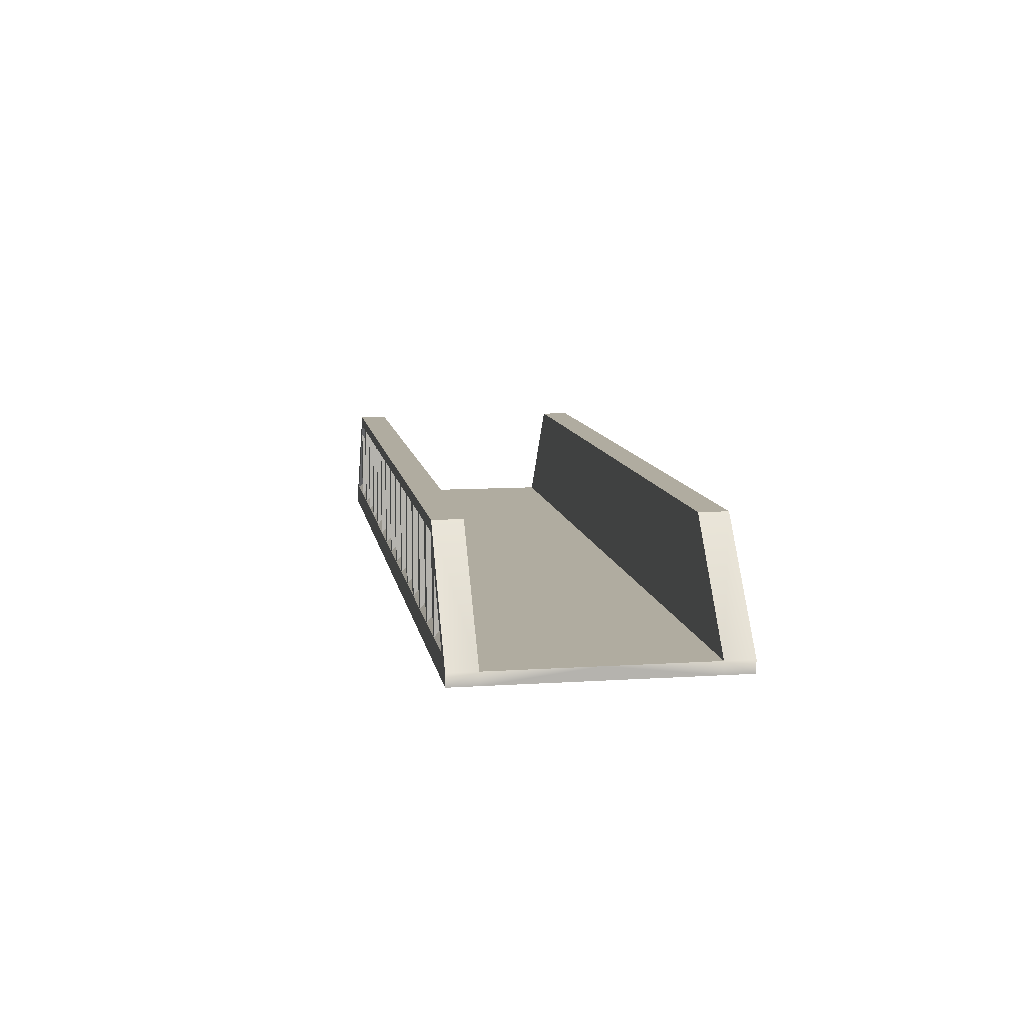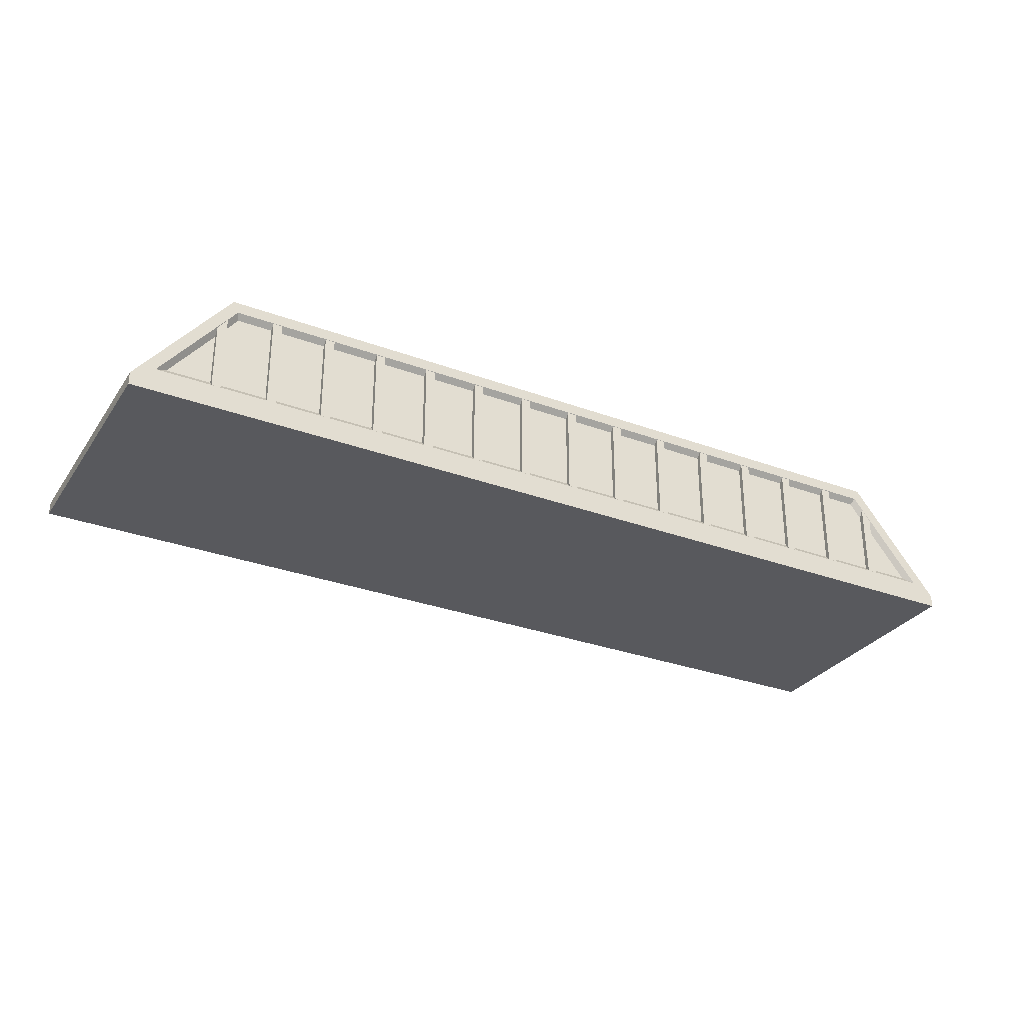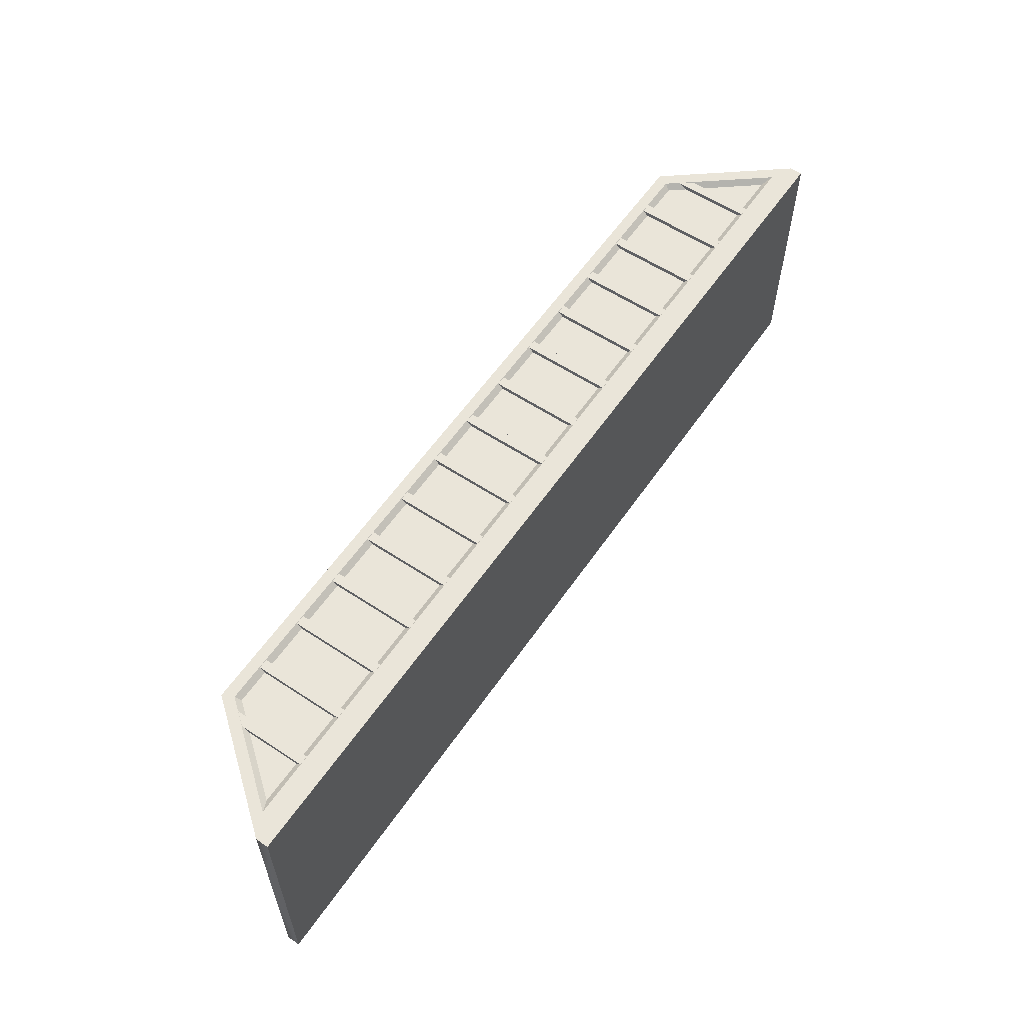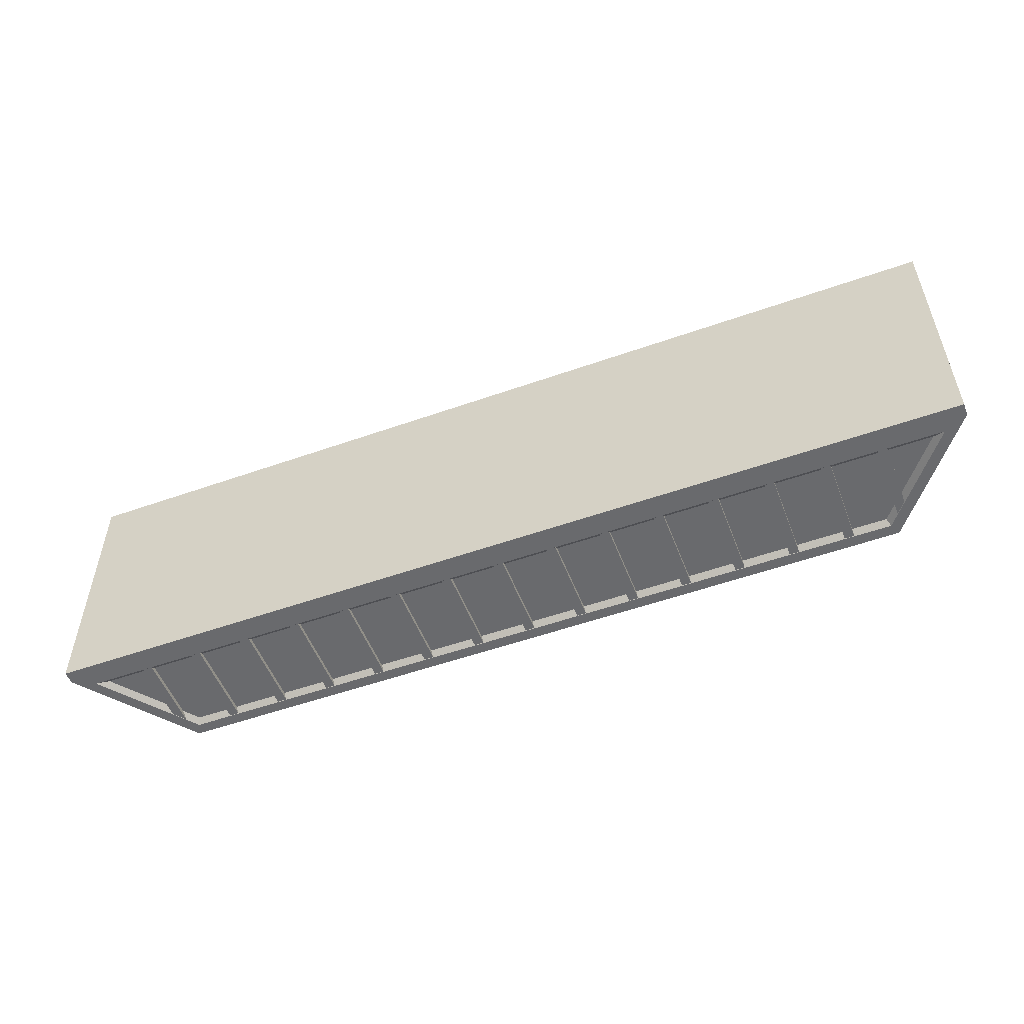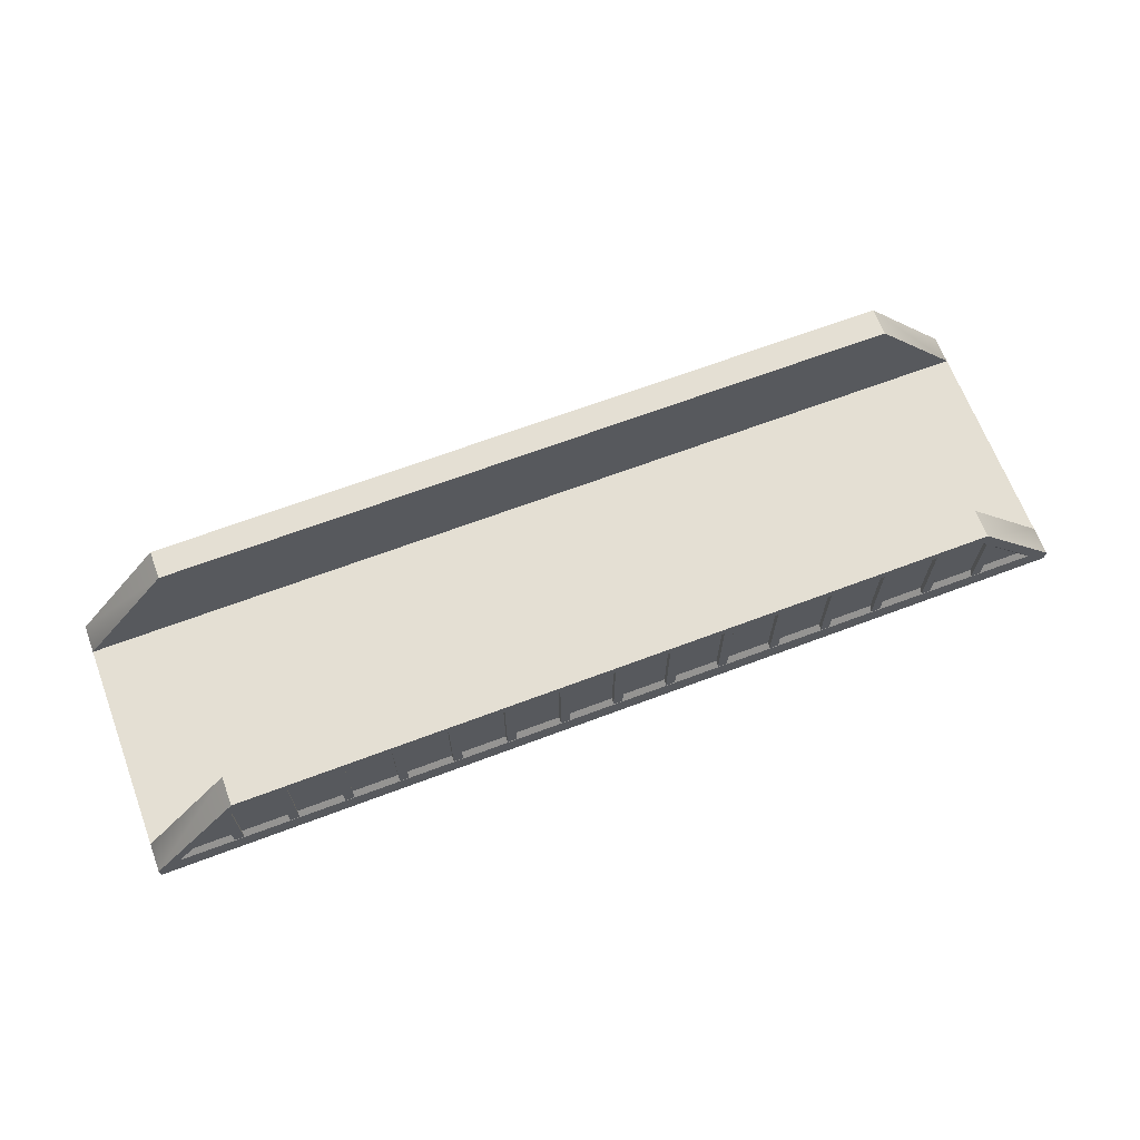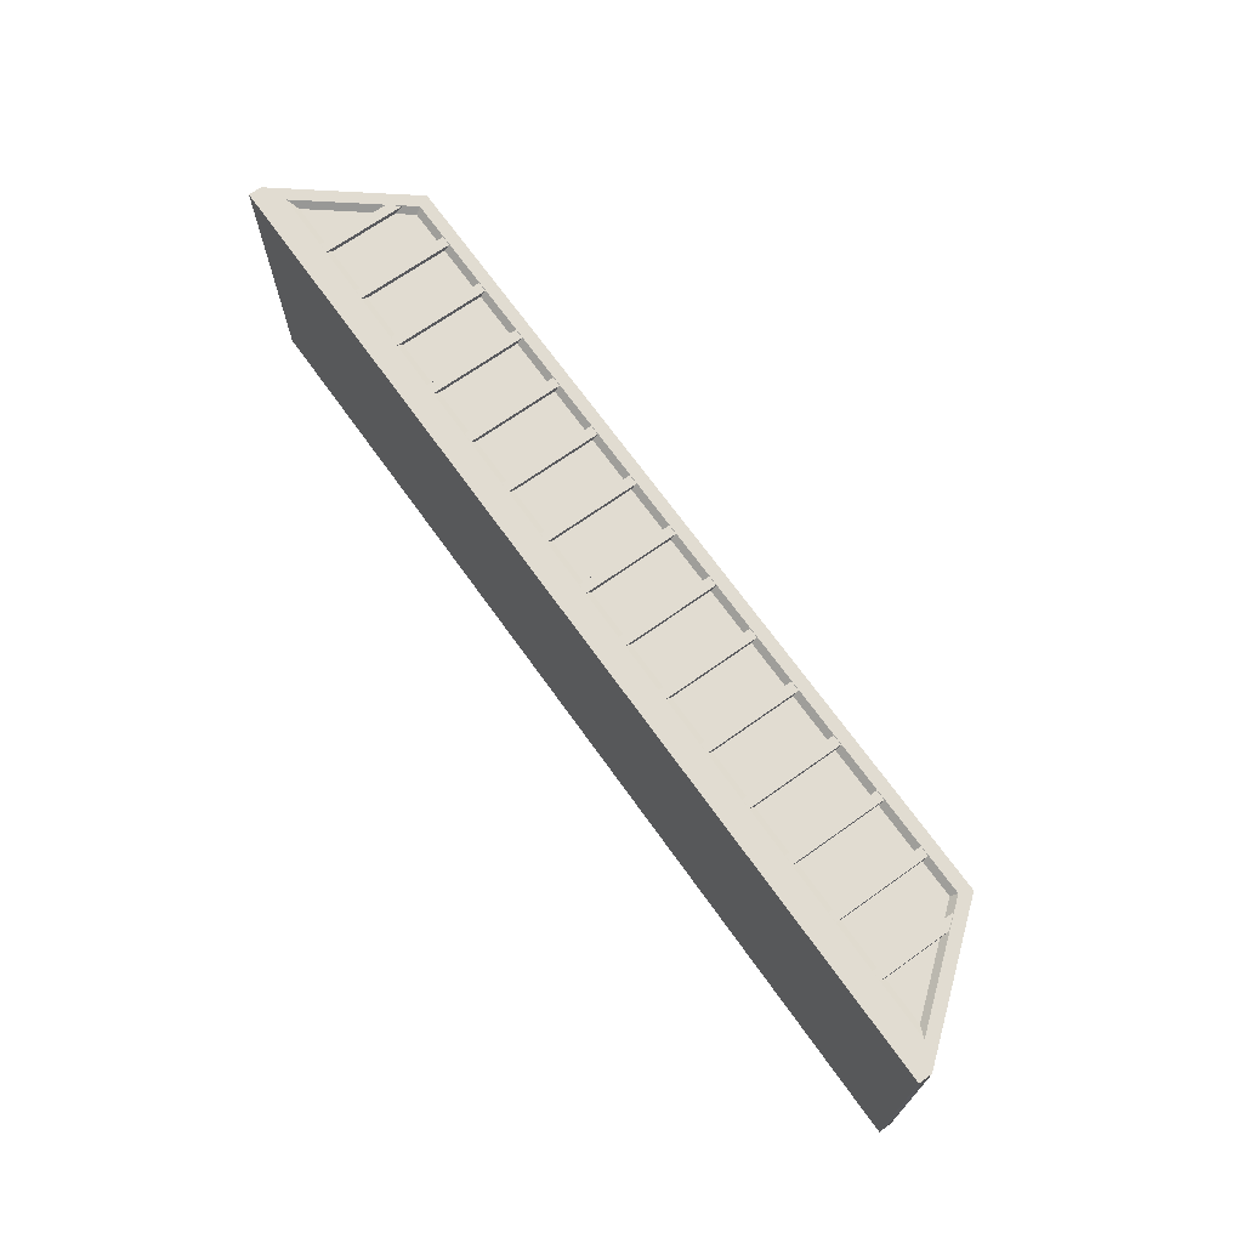
<metadata>
{"format":"obj","ext":"obj","renderer":"f3d","projection":"perspective","resolution":1024,"background":"white","views":[{"elev":10.0,"azim":80.6,"up":"+Y"},{"elev":-30.2,"azim":-28.3,"up":"+Y"},{"elev":58.6,"azim":-55.7,"up":"+Z"},{"elev":-53.0,"azim":20.8,"up":"+Z"},{"elev":66.7,"azim":-20.7,"up":"+Y"},{"elev":69.3,"azim":54.5,"up":"+Z"}]}
</metadata>
<code>
g default
v -6.113 0.3666 -6.154
v 6.113 0.3666 -6.154
v -6.113 0.2036 -6.154
v 6.113 0.2036 -6.154
v -6.113 0.3666 -5.78
v -6.113 0.2036 -5.78
v 6.113 0.2036 -5.78
v 6.113 0.3666 -5.78
v 4.93 1.836 -5.78
v -4.93 1.836 -5.78
v 4.93 1.836 -6.154
v -4.93 1.836 -6.154
v -5.812 0.5107 -6.154
v 5.812 0.5107 -6.154
v -4.861 1.692 -6.154
v 4.861 1.692 -6.154
v -5.662 0.5827 -6.089
v 5.662 0.5827 -6.089
v -4.826 1.62 -6.089
v 4.826 1.62 -6.089
v -0.06133 0.5086 -6.03
v 0.06133 0.5086 -6.03
v -0.06133 1.711 -6.03
v 0.06133 1.711 -6.03
v -0.06133 1.711 -6.149
v 0.06133 1.711 -6.149
v -0.06133 0.5086 -6.149
v 0.06133 0.5086 -6.149
v 0.659 0.5086 -6.03
v 0.7817 0.5086 -6.03
v 0.659 1.711 -6.03
v 0.7817 1.711 -6.03
v 0.659 1.711 -6.149
v 0.7817 1.711 -6.149
v 0.659 0.5086 -6.149
v 0.7817 0.5086 -6.149
v 1.379 0.5086 -6.03
v 1.502 0.5086 -6.03
v 1.379 1.711 -6.03
v 1.502 1.711 -6.03
v 1.379 1.711 -6.149
v 1.502 1.711 -6.149
v 1.379 0.5086 -6.149
v 1.502 0.5086 -6.149
v 2.1 0.5086 -6.03
v 2.222 0.5086 -6.03
v 2.1 1.711 -6.03
v 2.222 1.711 -6.03
v 2.1 1.711 -6.149
v 2.222 1.711 -6.149
v 2.1 0.5086 -6.149
v 2.222 0.5086 -6.149
v 2.82 0.5086 -6.03
v 2.943 0.5086 -6.03
v 2.82 1.711 -6.03
v 2.943 1.711 -6.03
v 2.82 1.711 -6.149
v 2.943 1.711 -6.149
v 2.82 0.5086 -6.149
v 2.943 0.5086 -6.149
v 3.541 0.5086 -6.03
v 3.663 0.5086 -6.03
v 3.541 1.711 -6.03
v 3.663 1.711 -6.03
v 3.541 1.711 -6.149
v 3.663 1.711 -6.149
v 3.541 0.5086 -6.149
v 3.663 0.5086 -6.149
v 4.261 0.5086 -6.03
v 4.384 0.5086 -6.03
v 4.261 1.711 -6.03
v 4.384 1.711 -6.03
v 4.261 1.711 -6.149
v 4.384 1.711 -6.149
v 4.261 0.5086 -6.149
v 4.384 0.5086 -6.149
v 4.981 0.5086 -6.03
v 5.104 0.5086 -6.03
v 4.981 1.56 -6.03
v 5.104 1.399 -6.03
v 4.981 1.56 -6.149
v 5.104 1.399 -6.149
v 4.981 0.5086 -6.149
v 5.104 0.5086 -6.149
v -0.7817 0.5086 -6.03
v -0.659 0.5086 -6.03
v -0.7817 1.711 -6.03
v -0.659 1.711 -6.03
v -0.7817 1.711 -6.149
v -0.659 1.711 -6.149
v -0.7817 0.5086 -6.149
v -0.659 0.5086 -6.149
v -3.663 0.5086 -6.03
v -3.541 0.5086 -6.03
v -3.663 1.711 -6.03
v -3.541 1.711 -6.03
v -3.663 1.711 -6.149
v -3.541 1.711 -6.149
v -3.663 0.5086 -6.149
v -3.541 0.5086 -6.149
v -2.222 0.5086 -6.03
v -2.1 0.5086 -6.03
v -2.222 1.711 -6.03
v -2.1 1.711 -6.03
v -2.222 1.711 -6.149
v -2.1 1.711 -6.149
v -2.222 0.5086 -6.149
v -2.1 0.5086 -6.149
v -5.104 0.5086 -6.03
v -4.981 0.5086 -6.03
v -5.104 1.387 -6.03
v -4.981 1.541 -6.03
v -5.104 1.387 -6.149
v -4.981 1.541 -6.149
v -5.104 0.5086 -6.149
v -4.981 0.5086 -6.149
v -1.502 0.5086 -6.03
v -1.379 0.5086 -6.03
v -1.502 1.711 -6.03
v -1.379 1.711 -6.03
v -1.502 1.711 -6.149
v -1.379 1.711 -6.149
v -1.502 0.5086 -6.149
v -1.379 0.5086 -6.149
v -4.384 0.5086 -6.03
v -4.261 0.5086 -6.03
v -4.384 1.711 -6.03
v -4.261 1.711 -6.03
v -4.384 1.711 -6.149
v -4.261 1.711 -6.149
v -4.384 0.5086 -6.149
v -4.261 0.5086 -6.149
v -2.943 0.5086 -6.03
v -2.82 0.5086 -6.03
v -2.943 1.711 -6.03
v -2.82 1.711 -6.03
v -2.943 1.711 -6.149
v -2.82 1.711 -6.149
v -2.943 0.5086 -6.149
v -2.82 0.5086 -6.149
v -6.113 0.3666 -4.409
v 6.113 0.3666 -4.409
v -6.113 0.2036 -4.409
v 6.113 0.2036 -4.409
v -6.113 0.3666 -2.664
v 6.113 0.3666 -2.664
v -6.113 0.2036 -2.664
v 6.113 0.2036 -2.664
v -6.113 0.3666 -3.037
v -6.113 0.2036 -3.037
v 6.113 0.2036 -3.037
v 6.113 0.3666 -3.037
v 4.93 1.836 -3.037
v -4.93 1.836 -3.037
v 4.93 1.836 -2.664
v -4.93 1.836 -2.664
v -5.812 0.5107 -2.664
v 5.812 0.5107 -2.664
v -4.861 1.692 -2.664
v 4.861 1.692 -2.664
v -5.662 0.5827 -2.729
v 5.662 0.5827 -2.729
v -4.826 1.62 -2.729
v 4.826 1.62 -2.729
v -0.06133 0.5086 -2.788
v 0.06133 0.5086 -2.788
v -0.06133 1.711 -2.788
v 0.06133 1.711 -2.788
v -0.06133 1.711 -2.668
v 0.06133 1.711 -2.668
v -0.06133 0.5086 -2.668
v 0.06133 0.5086 -2.668
v 0.659 0.5086 -2.788
v 0.7817 0.5086 -2.788
v 0.659 1.711 -2.788
v 0.7817 1.711 -2.788
v 0.659 1.711 -2.668
v 0.7817 1.711 -2.668
v 0.659 0.5086 -2.668
v 0.7817 0.5086 -2.668
v 1.379 0.5086 -2.788
v 1.502 0.5086 -2.788
v 1.379 1.711 -2.788
v 1.502 1.711 -2.788
v 1.379 1.711 -2.668
v 1.502 1.711 -2.668
v 1.379 0.5086 -2.668
v 1.502 0.5086 -2.668
v 2.1 0.5086 -2.788
v 2.222 0.5086 -2.788
v 2.1 1.711 -2.788
v 2.222 1.711 -2.788
v 2.1 1.711 -2.668
v 2.222 1.711 -2.668
v 2.1 0.5086 -2.668
v 2.222 0.5086 -2.668
v 2.82 0.5086 -2.788
v 2.943 0.5086 -2.788
v 2.82 1.711 -2.788
v 2.943 1.711 -2.788
v 2.82 1.711 -2.668
v 2.943 1.711 -2.668
v 2.82 0.5086 -2.668
v 2.943 0.5086 -2.668
v 3.541 0.5086 -2.788
v 3.663 0.5086 -2.788
v 3.541 1.711 -2.788
v 3.663 1.711 -2.788
v 3.541 1.711 -2.668
v 3.663 1.711 -2.668
v 3.541 0.5086 -2.668
v 3.663 0.5086 -2.668
v 4.261 0.5086 -2.788
v 4.384 0.5086 -2.788
v 4.261 1.711 -2.788
v 4.384 1.711 -2.788
v 4.261 1.711 -2.668
v 4.384 1.711 -2.668
v 4.261 0.5086 -2.668
v 4.384 0.5086 -2.668
v 4.981 0.5086 -2.788
v 5.104 0.5086 -2.788
v 4.981 1.56 -2.788
v 5.104 1.399 -2.788
v 4.981 1.56 -2.668
v 5.104 1.399 -2.668
v 4.981 0.5086 -2.668
v 5.104 0.5086 -2.668
v -0.7817 0.5086 -2.788
v -0.659 0.5086 -2.788
v -0.7817 1.711 -2.788
v -0.659 1.711 -2.788
v -0.7817 1.711 -2.668
v -0.659 1.711 -2.668
v -0.7817 0.5086 -2.668
v -0.659 0.5086 -2.668
v -3.663 0.5086 -2.788
v -3.541 0.5086 -2.788
v -3.663 1.711 -2.788
v -3.541 1.711 -2.788
v -3.663 1.711 -2.668
v -3.541 1.711 -2.668
v -3.663 0.5086 -2.668
v -3.541 0.5086 -2.668
v -2.222 0.5086 -2.788
v -2.1 0.5086 -2.788
v -2.222 1.711 -2.788
v -2.1 1.711 -2.788
v -2.222 1.711 -2.668
v -2.1 1.711 -2.668
v -2.222 0.5086 -2.668
v -2.1 0.5086 -2.668
v -5.104 0.5086 -2.788
v -4.981 0.5086 -2.788
v -5.104 1.387 -2.788
v -4.981 1.541 -2.788
v -5.104 1.387 -2.668
v -4.981 1.541 -2.668
v -5.104 0.5086 -2.668
v -4.981 0.5086 -2.668
v -1.502 0.5086 -2.788
v -1.379 0.5086 -2.788
v -1.502 1.711 -2.788
v -1.379 1.711 -2.788
v -1.502 1.711 -2.668
v -1.379 1.711 -2.668
v -1.502 0.5086 -2.668
v -1.379 0.5086 -2.668
v -4.384 0.5086 -2.788
v -4.261 0.5086 -2.788
v -4.384 1.711 -2.788
v -4.261 1.711 -2.788
v -4.384 1.711 -2.668
v -4.261 1.711 -2.668
v -4.384 0.5086 -2.668
v -4.261 0.5086 -2.668
v -2.943 0.5086 -2.788
v -2.82 0.5086 -2.788
v -2.943 1.711 -2.788
v -2.82 1.711 -2.788
v -2.943 1.711 -2.668
v -2.82 1.711 -2.668
v -2.943 0.5086 -2.668
v -2.82 0.5086 -2.668
g pCube19
f 1 2 4 3
f 6 143 141 5
f 6 7 144 143
f 3 6 5 1
f 3 4 7 6
f 8 7 4 2
f 10 9 11 12
f 5 8 9 10
f 8 2 11 9
f 18 17 19 20
f 1 5 10 12
f 2 1 13 14
f 1 12 15 13
f 12 11 16 15
f 11 2 14 16
f 14 13 17 18
f 13 15 19 17
f 15 16 20 19
f 16 14 18 20
f 21 22 24 23
f 23 24 26 25
f 25 26 28 27
f 27 28 22 21
f 22 28 26 24
f 27 21 23 25
f 29 30 32 31
f 31 32 34 33
f 33 34 36 35
f 35 36 30 29
f 30 36 34 32
f 35 29 31 33
f 37 38 40 39
f 39 40 42 41
f 41 42 44 43
f 43 44 38 37
f 38 44 42 40
f 43 37 39 41
f 45 46 48 47
f 47 48 50 49
f 49 50 52 51
f 51 52 46 45
f 46 52 50 48
f 51 45 47 49
f 53 54 56 55
f 55 56 58 57
f 57 58 60 59
f 59 60 54 53
f 54 60 58 56
f 59 53 55 57
f 61 62 64 63
f 63 64 66 65
f 65 66 68 67
f 67 68 62 61
f 62 68 66 64
f 67 61 63 65
f 69 70 72 71
f 71 72 74 73
f 73 74 76 75
f 75 76 70 69
f 70 76 74 72
f 75 69 71 73
f 77 78 80 79
f 79 80 82 81
f 81 82 84 83
f 83 84 78 77
f 78 84 82 80
f 83 77 79 81
f 85 86 88 87
f 87 88 90 89
f 89 90 92 91
f 91 92 86 85
f 86 92 90 88
f 91 85 87 89
f 93 94 96 95
f 95 96 98 97
f 97 98 100 99
f 99 100 94 93
f 94 100 98 96
f 99 93 95 97
f 101 102 104 103
f 103 104 106 105
f 105 106 108 107
f 107 108 102 101
f 102 108 106 104
f 107 101 103 105
f 109 110 112 111
f 111 112 114 113
f 113 114 116 115
f 115 116 110 109
f 110 116 114 112
f 115 109 111 113
f 117 118 120 119
f 119 120 122 121
f 121 122 124 123
f 123 124 118 117
f 118 124 122 120
f 123 117 119 121
f 125 126 128 127
f 127 128 130 129
f 129 130 132 131
f 131 132 126 125
f 126 132 130 128
f 131 125 127 129
f 133 134 136 135
f 135 136 138 137
f 137 138 140 139
f 139 140 134 133
f 134 140 138 136
f 139 133 135 137
f 142 144 7 8
f 145 147 148 146
f 150 149 141 143
f 150 143 144 151
f 147 145 149 150
f 147 150 151 148
f 152 146 148 151
f 154 156 155 153
f 149 154 153 152
f 152 153 155 146
f 162 164 163 161
f 145 156 154 149
f 146 158 157 145
f 145 157 159 156
f 156 159 160 155
f 155 160 158 146
f 158 162 161 157
f 157 161 163 159
f 159 163 164 160
f 160 164 162 158
f 165 167 168 166
f 167 169 170 168
f 169 171 172 170
f 171 165 166 172
f 166 168 170 172
f 171 169 167 165
f 173 175 176 174
f 175 177 178 176
f 177 179 180 178
f 179 173 174 180
f 174 176 178 180
f 179 177 175 173
f 181 183 184 182
f 183 185 186 184
f 185 187 188 186
f 187 181 182 188
f 182 184 186 188
f 187 185 183 181
f 189 191 192 190
f 191 193 194 192
f 193 195 196 194
f 195 189 190 196
f 190 192 194 196
f 195 193 191 189
f 197 199 200 198
f 199 201 202 200
f 201 203 204 202
f 203 197 198 204
f 198 200 202 204
f 203 201 199 197
f 205 207 208 206
f 207 209 210 208
f 209 211 212 210
f 211 205 206 212
f 206 208 210 212
f 211 209 207 205
f 213 215 216 214
f 215 217 218 216
f 217 219 220 218
f 219 213 214 220
f 214 216 218 220
f 219 217 215 213
f 221 223 224 222
f 223 225 226 224
f 225 227 228 226
f 227 221 222 228
f 222 224 226 228
f 227 225 223 221
f 229 231 232 230
f 231 233 234 232
f 233 235 236 234
f 235 229 230 236
f 230 232 234 236
f 235 233 231 229
f 237 239 240 238
f 239 241 242 240
f 241 243 244 242
f 243 237 238 244
f 238 240 242 244
f 243 241 239 237
f 245 247 248 246
f 247 249 250 248
f 249 251 252 250
f 251 245 246 252
f 246 248 250 252
f 251 249 247 245
f 253 255 256 254
f 255 257 258 256
f 257 259 260 258
f 259 253 254 260
f 254 256 258 260
f 259 257 255 253
f 261 263 264 262
f 263 265 266 264
f 265 267 268 266
f 267 261 262 268
f 262 264 266 268
f 267 265 263 261
f 269 271 272 270
f 271 273 274 272
f 273 275 276 274
f 275 269 270 276
f 270 272 274 276
f 275 273 271 269
f 277 279 280 278
f 279 281 282 280
f 281 283 284 282
f 283 277 278 284
f 278 280 282 284
f 283 281 279 277
f 142 152 151 144
f 141 149 152 142 8 5

</code>
